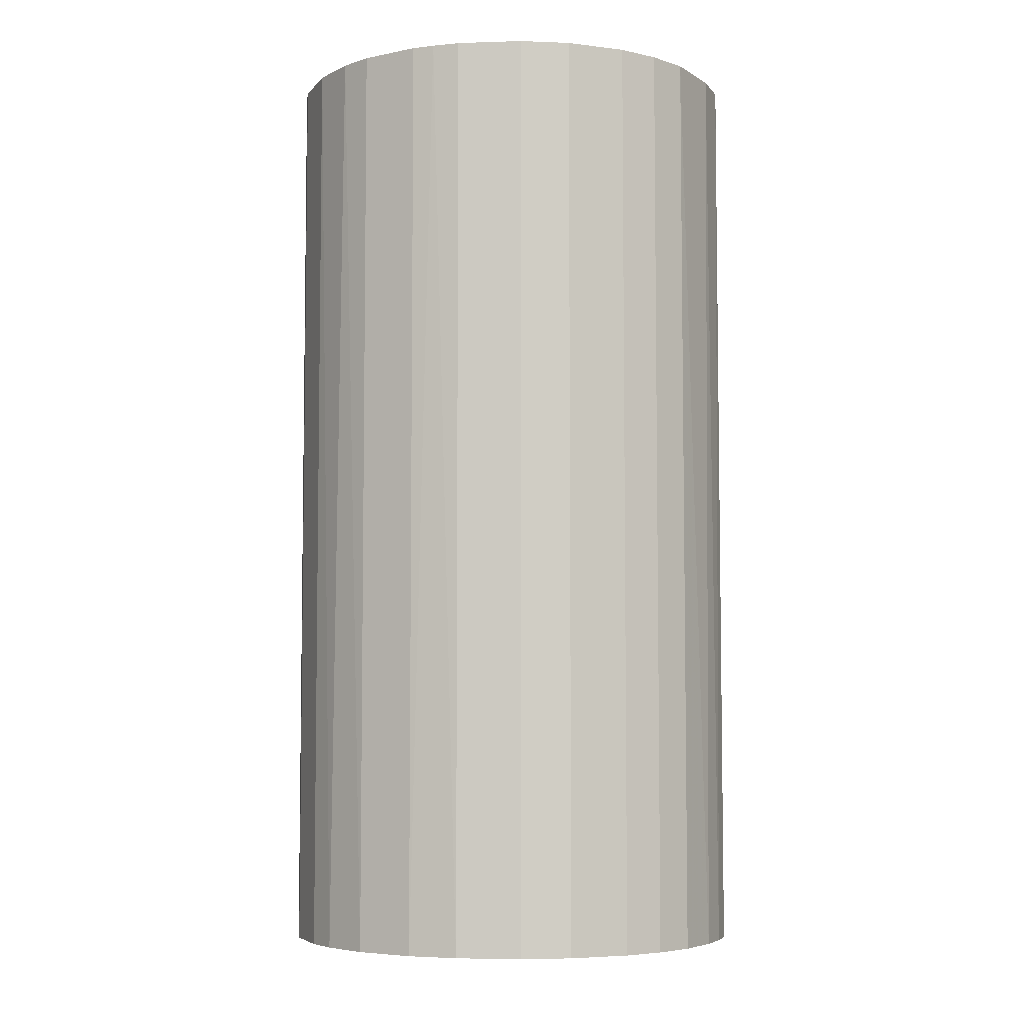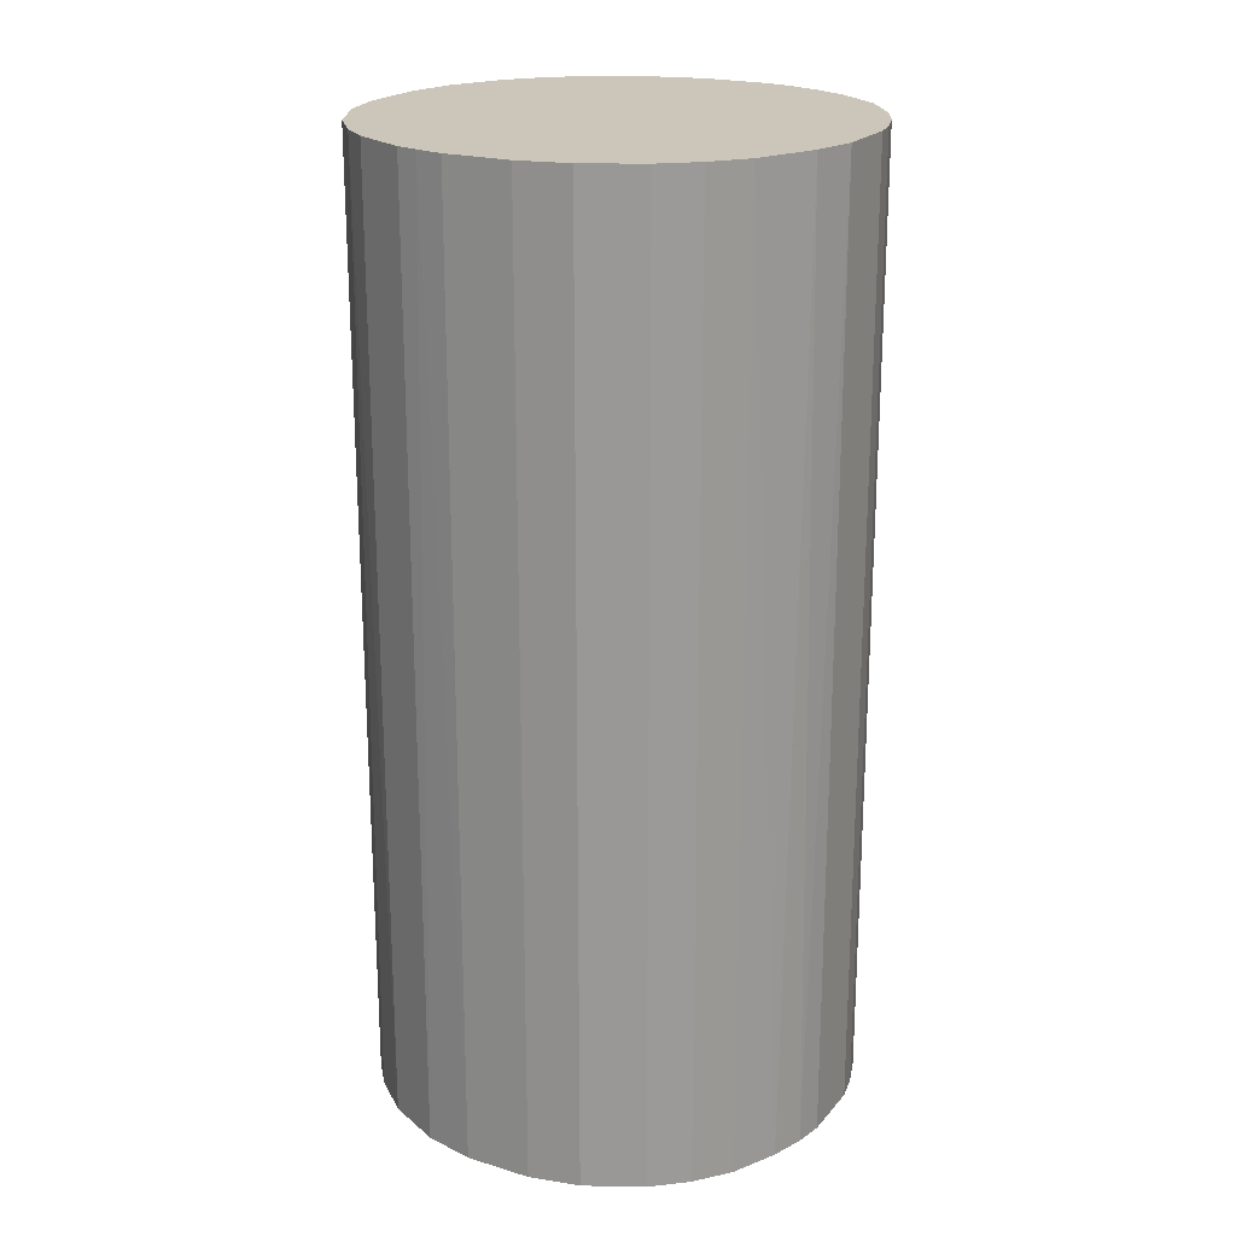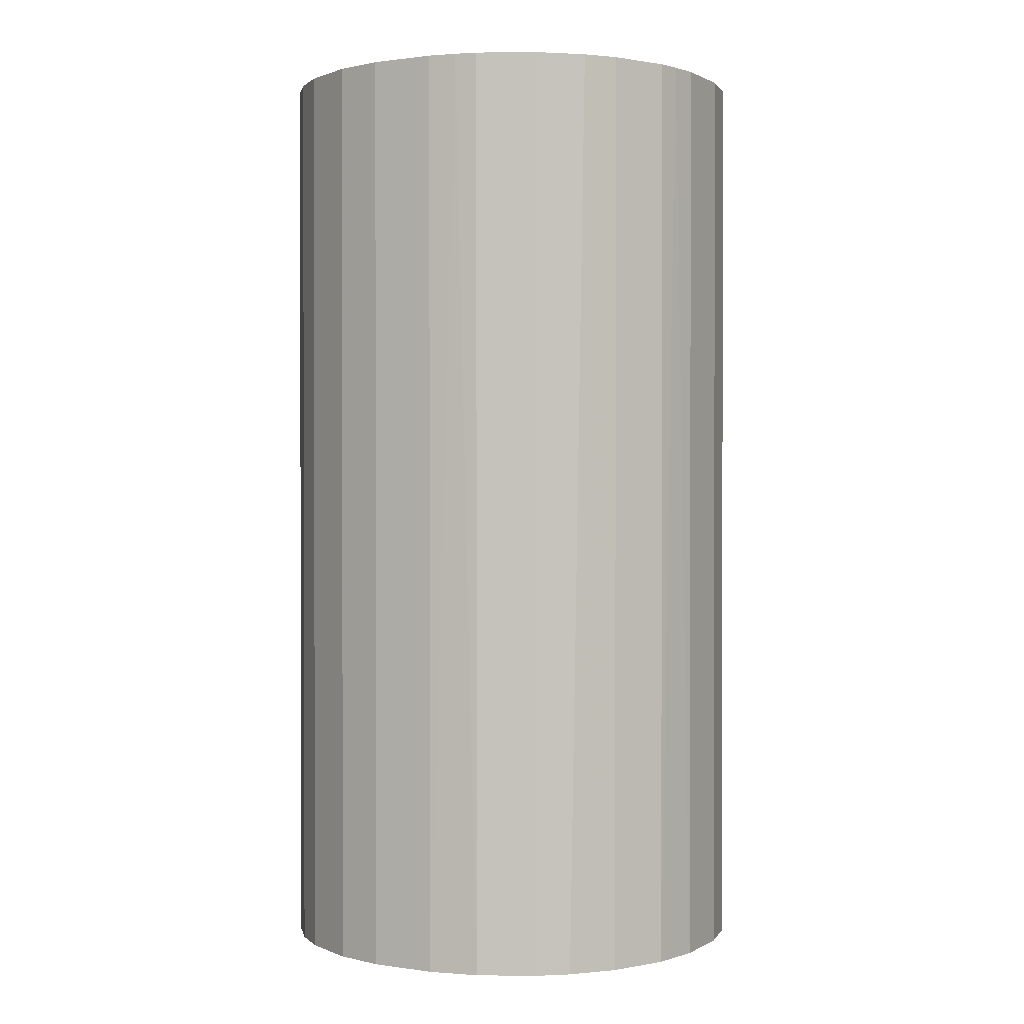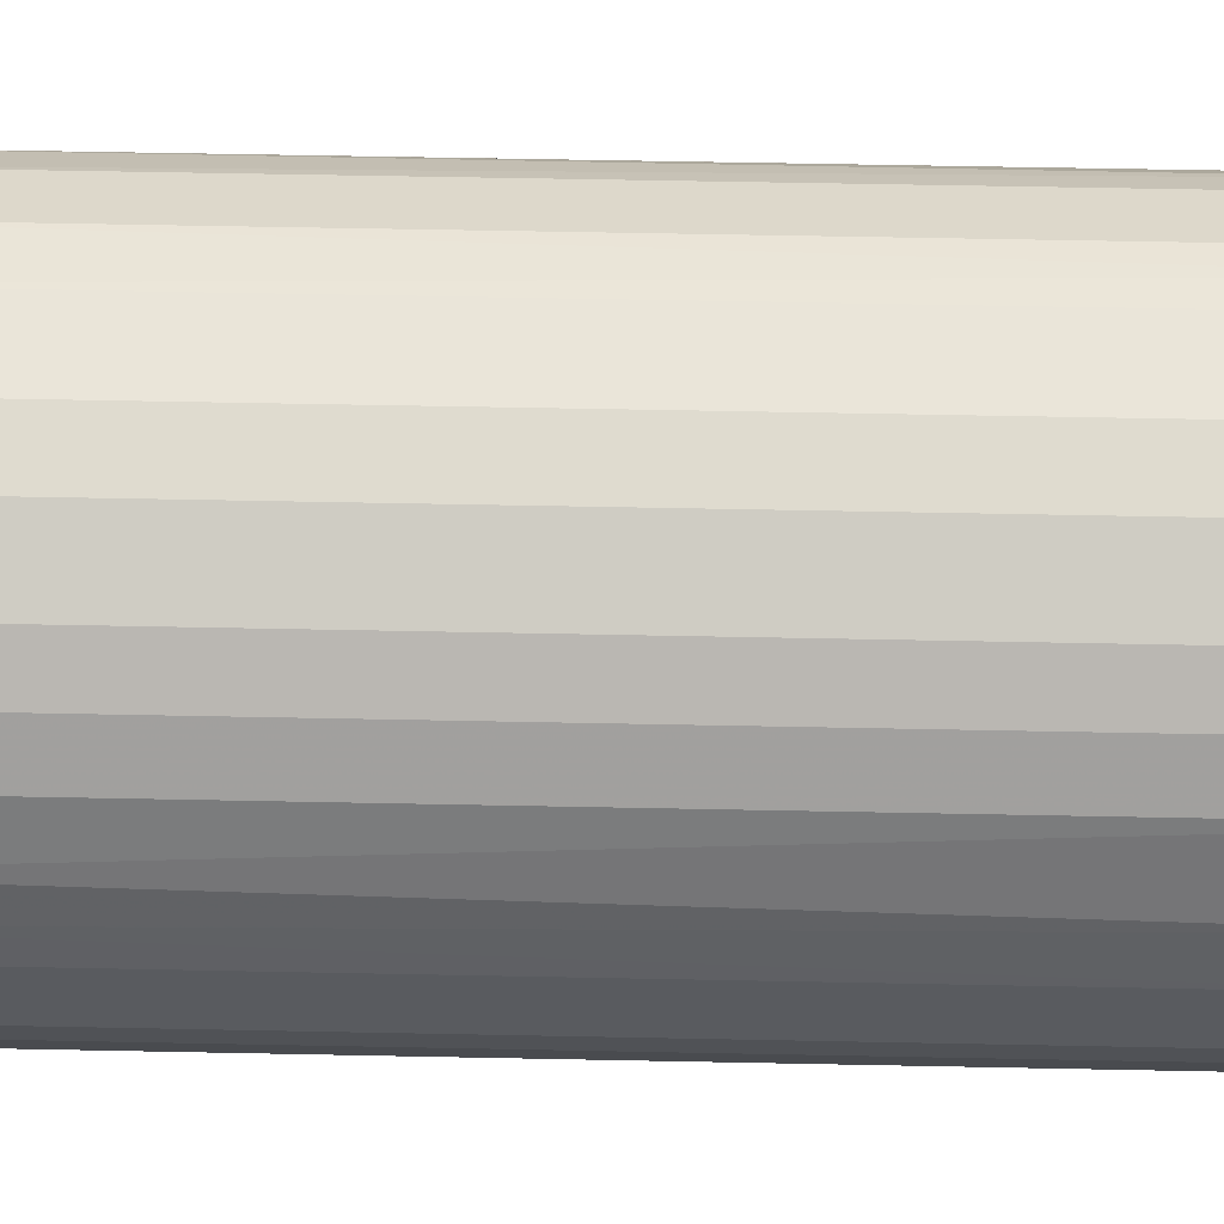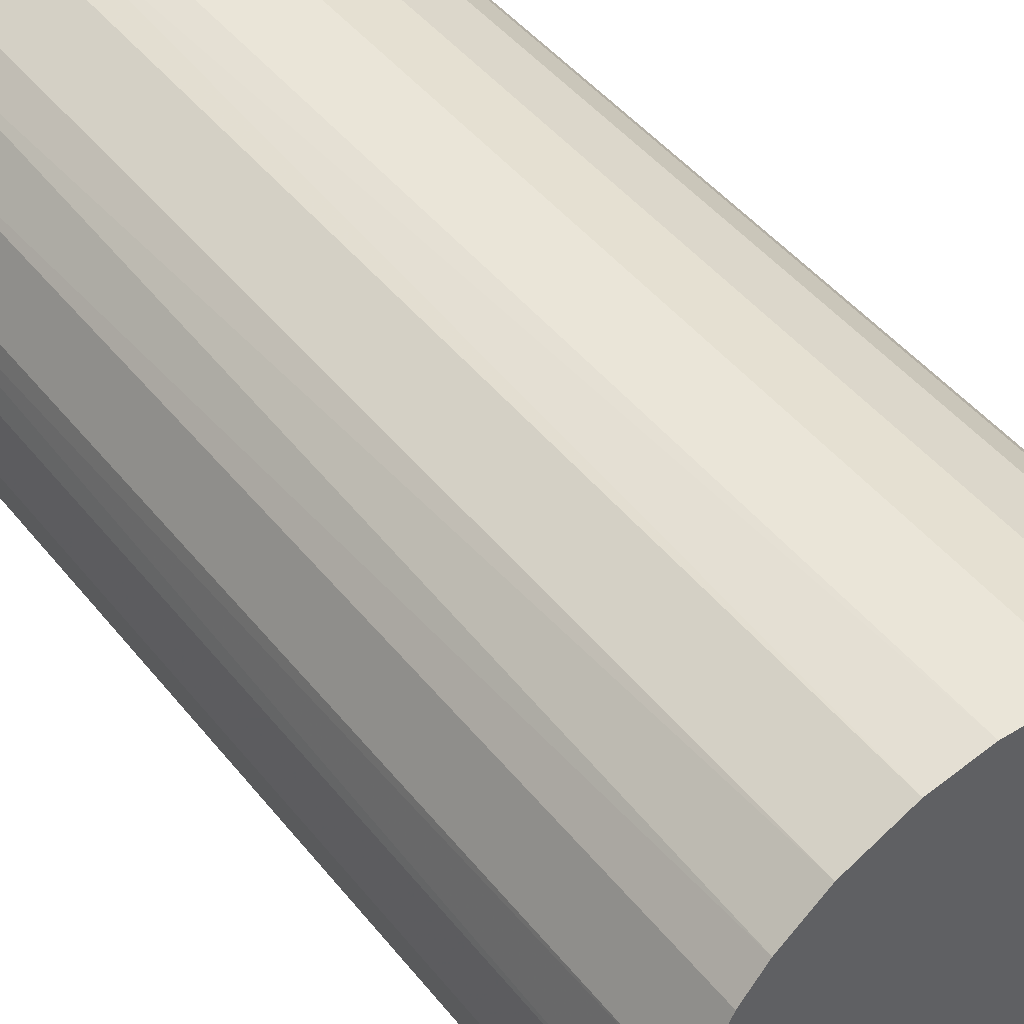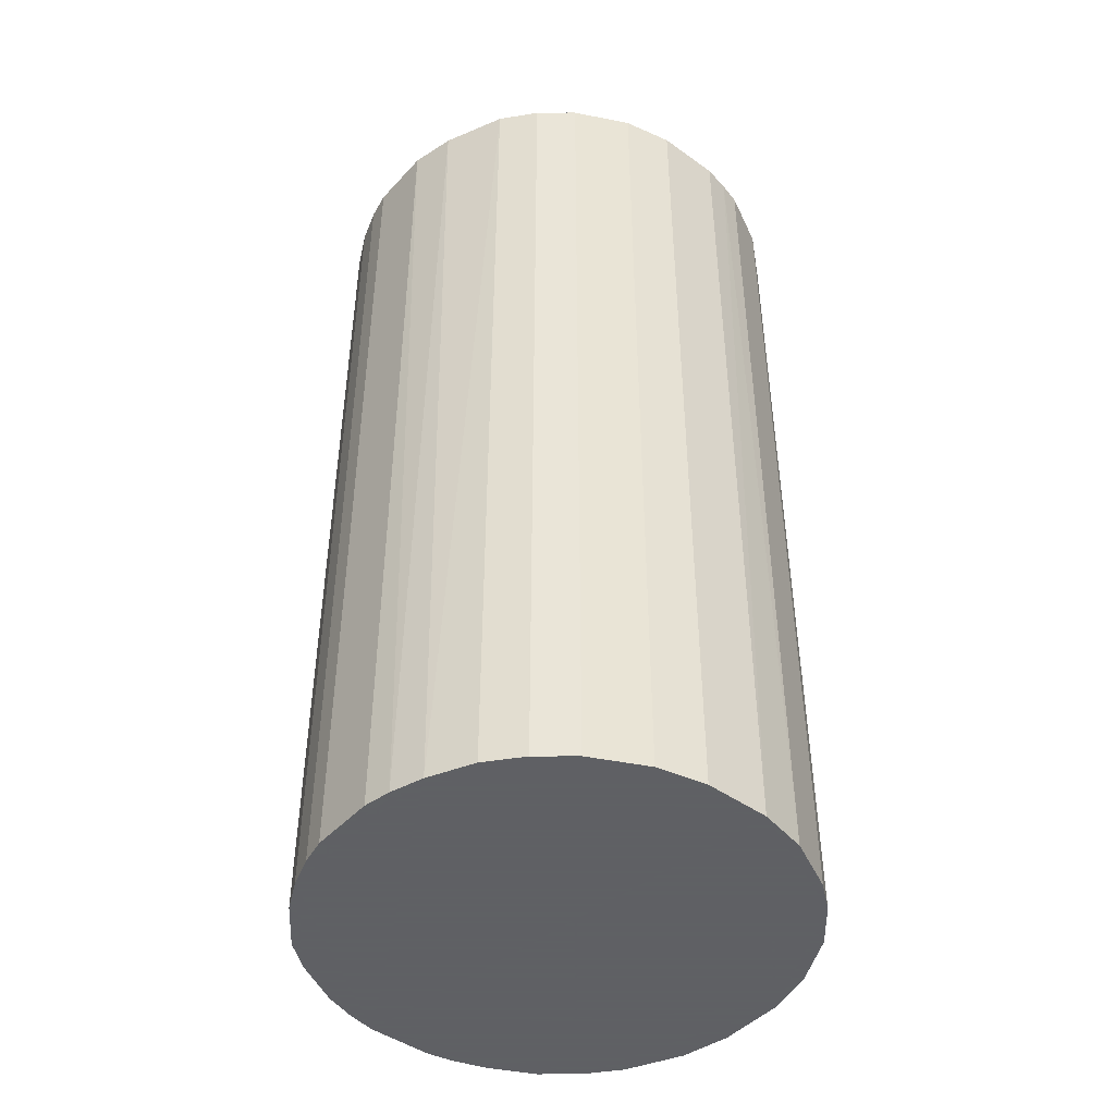
<metadata>
{"format":"obj","ext":"obj","renderer":"f3d","projection":"perspective","resolution":1024,"background":"white","views":[{"elev":-5.5,"azim":-174.3,"up":"+Z"},{"elev":21.0,"azim":-151.5,"up":"+Z"},{"elev":0.9,"azim":118.8,"up":"+Z"},{"elev":57.8,"azim":-88.8,"up":"+Y"},{"elev":44.8,"azim":144.4,"up":"+Y"},{"elev":-45.3,"azim":50.5,"up":"+Z"}]}
</metadata>
<code>
o convex_0
v -0.02344 -0.003287 -0.04683
v 0.02339 0.003241 0.04683
v 0.02285 0.005963 0.04683
v 0.02339 0.003241 -0.04683
v 0.003241 -0.02344 0.04683
v -0.01363 0.01958 0.04683
v 0.003241 0.02339 -0.04683
v 0.009232 -0.0218 -0.04683
v -0.0169 -0.0169 0.04683
v -0.009278 -0.0218 -0.04683
v 0.01359 0.01958 0.04683
v 0.01958 -0.01363 0.04683
v -0.0169 0.01685 -0.04683
v -0.02344 0.003241 0.04683
v 0.0174 0.01631 -0.04683
v 0.0223 -0.008187 -0.04683
v -0.003287 0.02339 0.04683
v -0.008187 0.0223 -0.04683
v -0.01908 -0.01418 -0.04683
v -0.0218 -0.009278 0.04683
v -0.0218 0.009232 -0.04683
v -0.01962 0.01359 0.04683
v -0.00601 -0.02289 0.04683
v -0.003287 -0.02344 -0.04683
v 0.01685 -0.0169 -0.04683
v 0.01359 -0.01962 0.04683
v 0.02339 -0.003287 0.04683
v 0.01958 0.01359 0.04683
v 0.005963 0.02285 0.04683
v 0.008141 0.0223 -0.04683
v 0.0223 0.008141 -0.04683
v -0.01255 -0.02017 -0.04683
v -0.01255 -0.02017 0.04683
v 0.003241 -0.02344 -0.04683
v -0.02344 -0.003287 0.04683
v -0.02344 0.003241 -0.04683
v -0.0218 -0.009278 -0.04683
v 0.01359 0.01958 -0.04683
v 0.0223 -0.008187 0.04683
v -0.008187 0.0223 0.04683
v -0.003287 0.02339 -0.04683
v 0.02339 -0.003287 -0.04683
v 0.0076 -0.02235 0.04683
v -0.02235 0.0076 0.04683
v -0.01363 0.01958 -0.04683
v 0.01958 -0.01363 -0.04683
v 0.01359 -0.01962 -0.04683
v -0.01962 0.01359 -0.04683
v -0.0169 -0.0169 -0.04683
v -0.02017 -0.01254 0.04683
v 0.01958 0.01359 -0.04683
v 0.01631 0.0174 0.04683
v 0.003241 0.02339 0.04683
v -0.003287 -0.02344 0.04683
v 0.01685 -0.0169 0.04683
v -0.0169 0.01685 0.04683
v 0.0223 0.008141 0.04683
v 0.008141 0.0223 0.04683
v -0.02289 -0.00601 0.04683
v 0.005963 -0.02289 -0.04683
v -0.02289 0.005963 -0.04683
v -0.009278 -0.0218 0.04683
v -0.02289 -0.00601 -0.04683
v -0.00601 -0.02289 -0.04683
f 24 23 64
f 3 2 4
f 2 3 5
f 5 3 6
f 4 1 7
f 1 4 8
f 5 6 9
f 1 8 10
f 6 3 11
f 2 5 12
f 7 1 13
f 9 6 14
f 4 7 15
f 8 4 16
f 6 11 17
f 7 13 18
f 1 10 19
f 9 14 20
f 13 1 21
f 14 6 22
f 5 9 23
f 10 8 24
f 8 16 25
f 12 5 26
f 4 2 27
f 2 12 27
f 11 3 28
f 17 11 29
f 15 7 30
f 7 29 30
f 3 4 31
f 4 15 31
f 19 10 32
f 23 9 33
f 9 32 33
f 32 10 33
f 5 24 34
f 24 8 34
f 14 1 35
f 20 14 35
f 1 14 36
f 21 1 36
f 1 19 37
f 15 30 38
f 30 11 38
f 12 16 39
f 27 12 39
f 16 27 39
f 6 17 40
f 18 6 40
f 17 18 40
f 17 7 41
f 7 18 41
f 18 17 41
f 16 4 42
f 4 27 42
f 27 16 42
f 26 5 43
f 8 26 43
f 14 22 44
f 22 21 44
f 13 6 45
f 6 18 45
f 18 13 45
f 16 12 46
f 12 25 46
f 25 16 46
f 8 25 47
f 26 8 47
f 25 26 47
f 13 21 48
f 21 22 48
f 22 13 48
f 9 19 49
f 32 9 49
f 19 32 49
f 19 9 50
f 9 20 50
f 37 19 50
f 20 37 50
f 15 28 51
f 31 15 51
f 28 31 51
f 11 28 52
f 28 15 52
f 38 11 52
f 15 38 52
f 7 17 53
f 29 7 53
f 17 29 53
f 5 23 54
f 23 24 54
f 24 5 54
f 25 12 55
f 12 26 55
f 26 25 55
f 6 13 56
f 22 6 56
f 13 22 56
f 28 3 57
f 3 31 57
f 31 28 57
f 29 11 58
f 11 30 58
f 30 29 58
f 35 1 59
f 20 35 59
f 37 20 59
f 5 34 60
f 34 8 60
f 43 5 60
f 8 43 60
f 36 14 61
f 21 36 61
f 14 44 61
f 44 21 61
f 10 23 62
f 23 33 62
f 33 10 62
f 1 37 63
f 59 1 63
f 37 59 63
f 23 10 64
f 10 24 64

</code>
